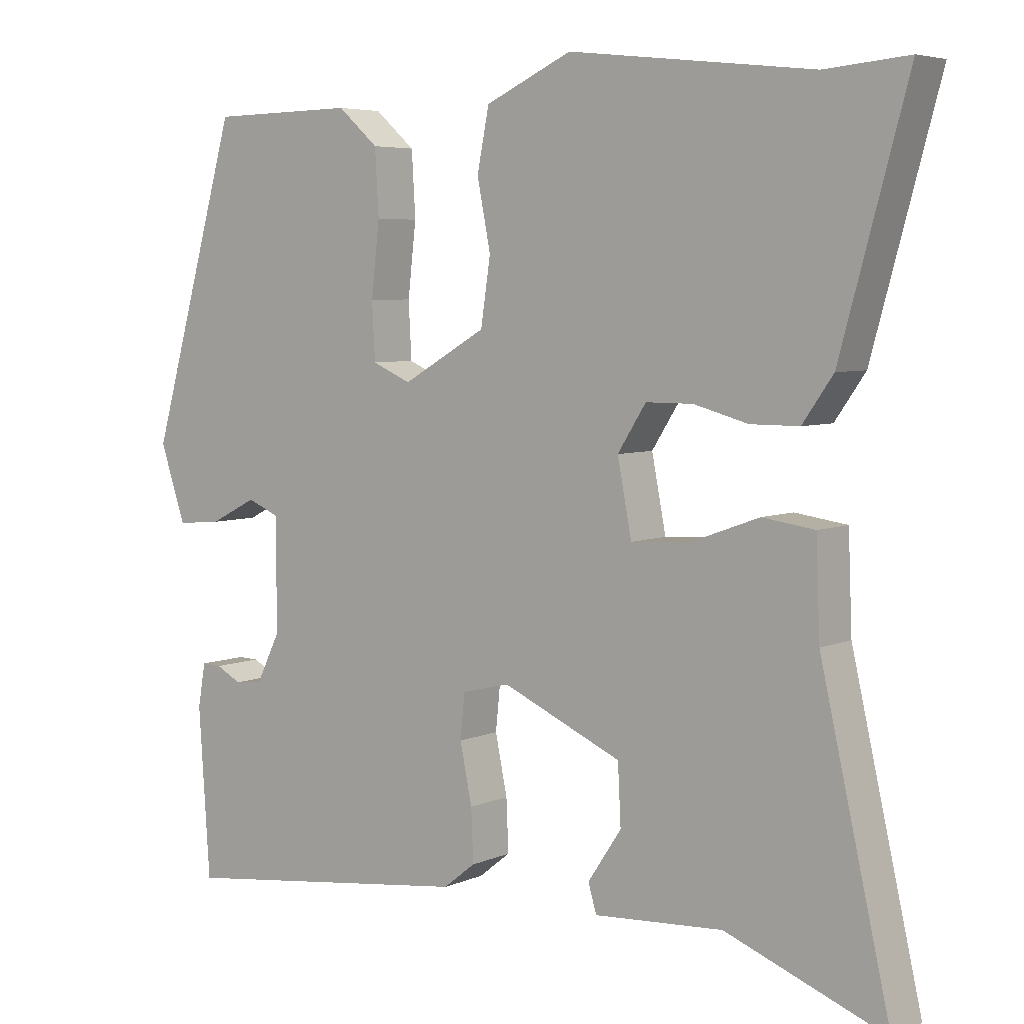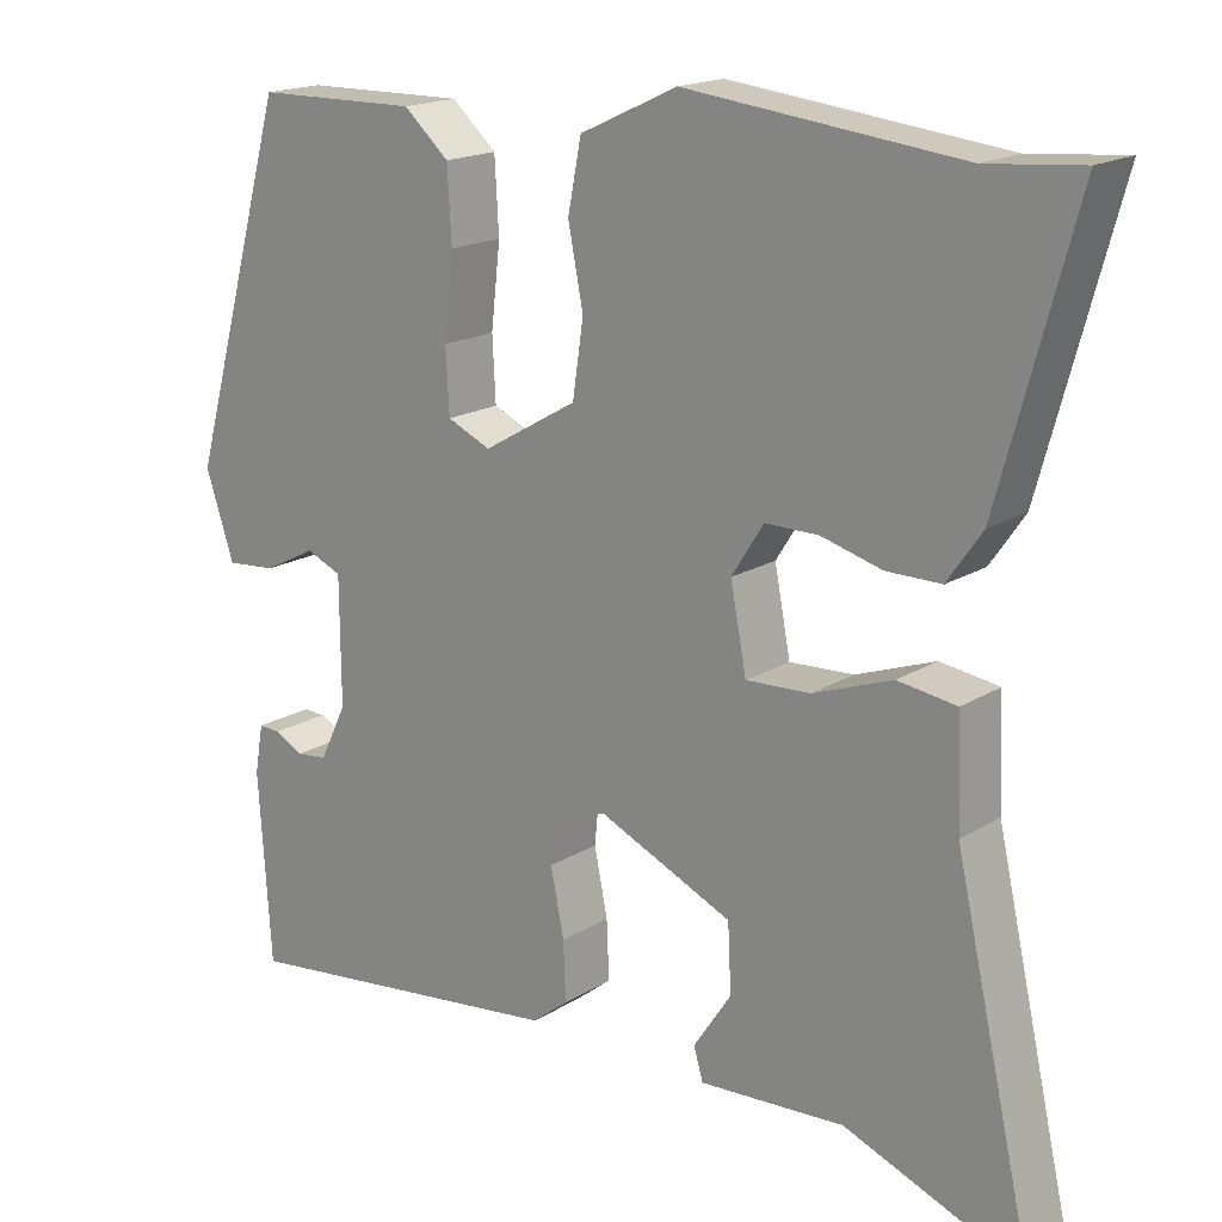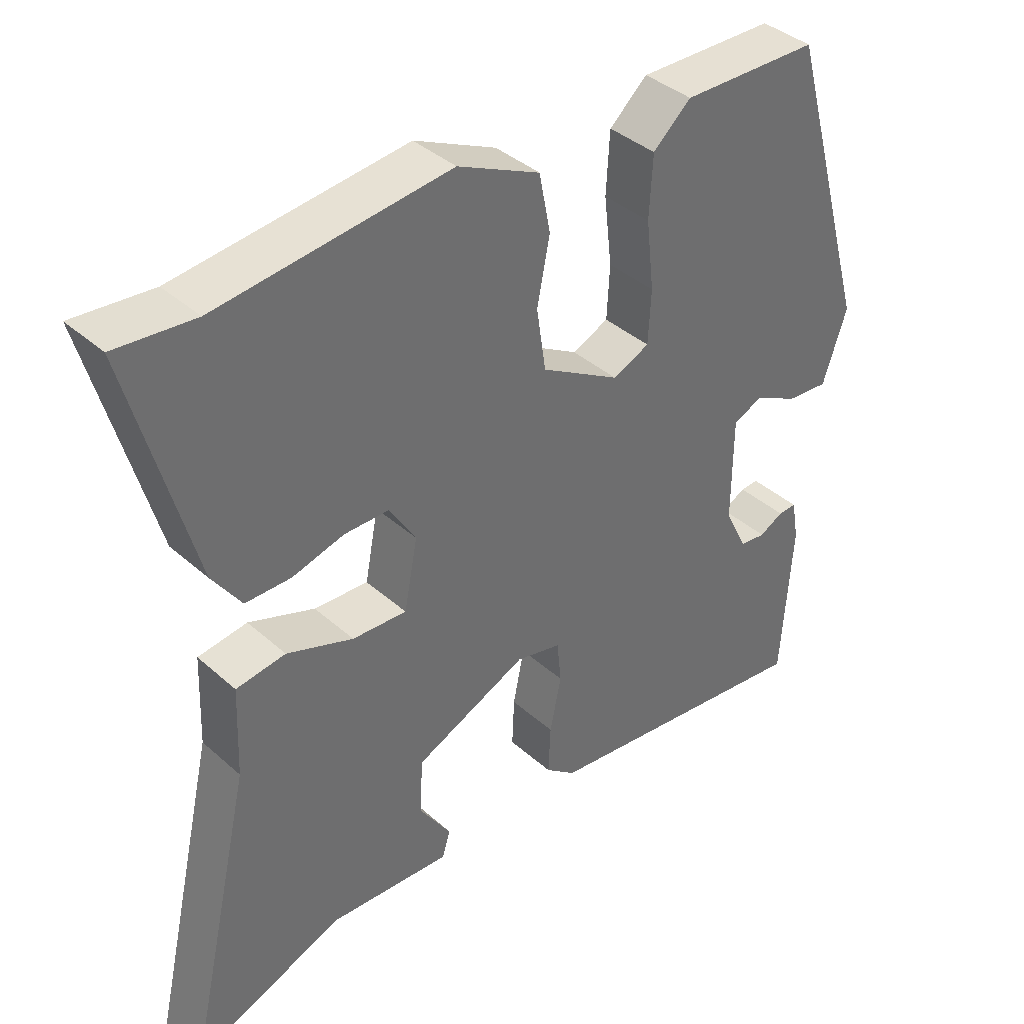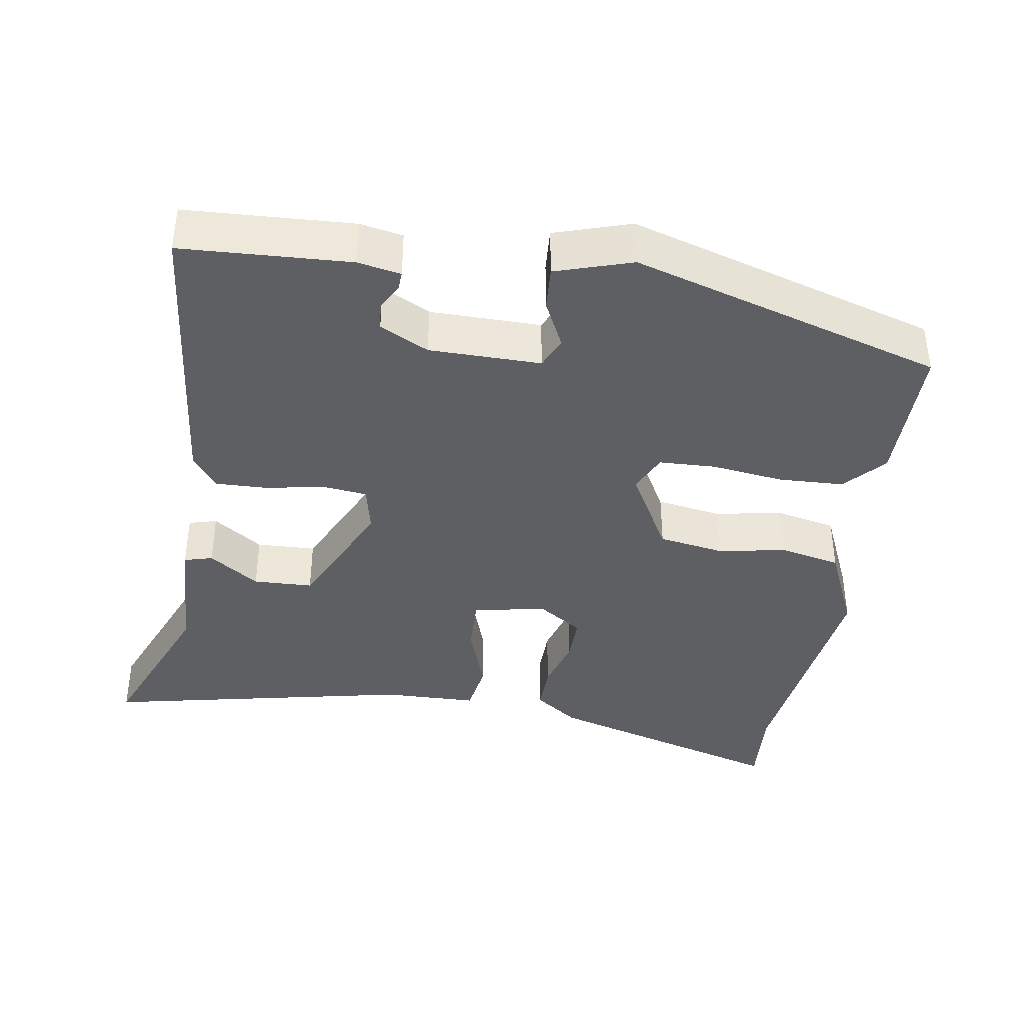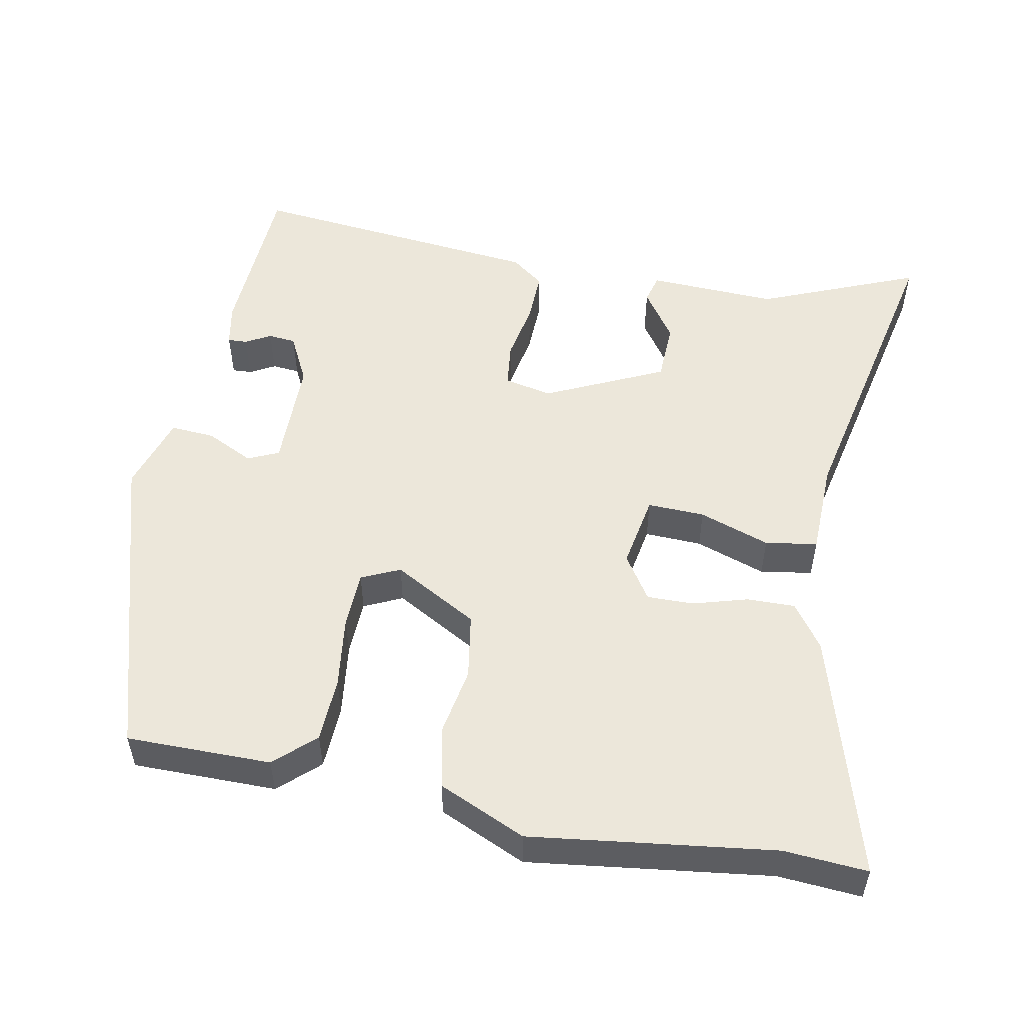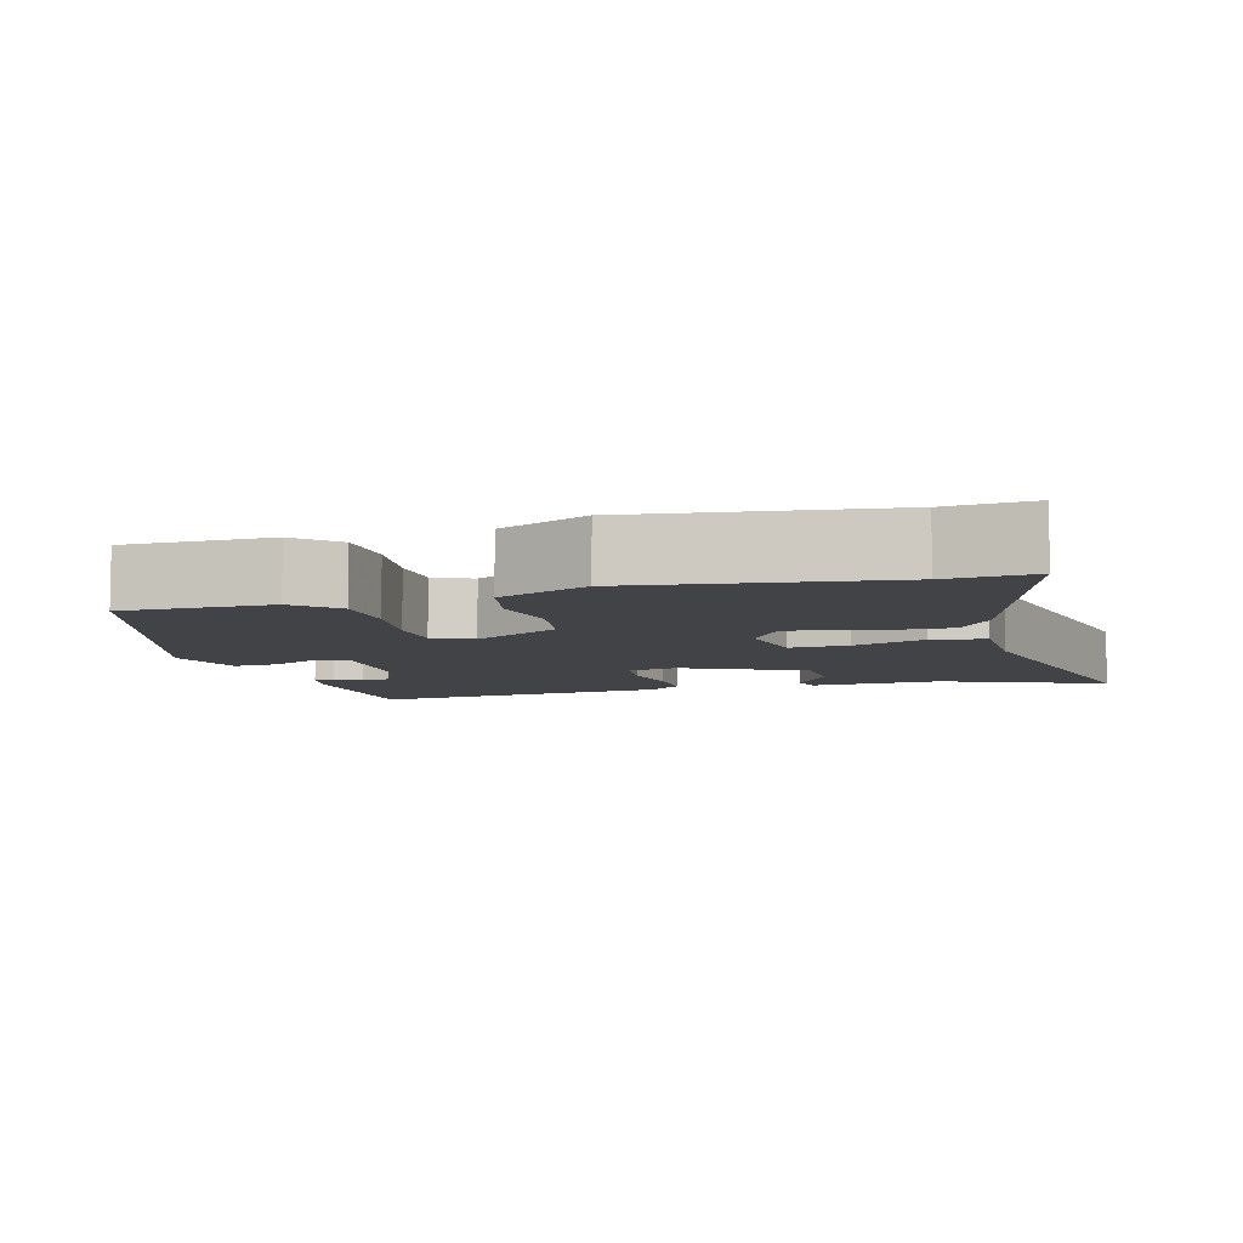
<metadata>
{"format":"obj","ext":"obj","renderer":"f3d","projection":"perspective","resolution":1024,"background":"white","views":[{"elev":5.3,"azim":37.1,"up":"+Z"},{"elev":17.7,"azim":39.8,"up":"+Z"},{"elev":38.7,"azim":138.0,"up":"+Z"},{"elev":-39.5,"azim":-99.9,"up":"+Y"},{"elev":52.9,"azim":10.0,"up":"+Y"},{"elev":-7.3,"azim":14.5,"up":"+Y"}]}
</metadata>
<code>
v 0.444 0.07 0.495
v 0.556 0.07 0.505
v 0.466 0.07 0.176
v 0.425 0.07 0.117
v 0.36 0.07 0.117
v 0.287 0.07 0.137
v 0.224 0.07 0.137
v 0.186 0.07 0.077
v 0.205 0.07 -0.022
v 0.282 0.07 -0.018
v 0.376 0.07 0.016
v 0.446 0.07 0.006
v 0.451 0.07 -0.121
v 0.545 0.07 -0.535
v 0.331 0.07 -0.451
v 0.158 0.07 -0.461
v 0.147 0.07 -0.423
v 0.192 0.07 -0.355
v 0.188 0.07 -0.275
v 0.028 0.07 -0.203
v -0.036 0.07 -0.218
v -0.042 0.07 -0.278
v -0.026 0.07 -0.357
v -0.023 0.07 -0.427
v -0.066 0.07 -0.461
v -0.463 0.07 -0.508
v -0.478 0.07 -0.282
v -0.468 0.07 -0.224
v -0.442 0.07 -0.225
v -0.408 0.07 -0.243
v -0.371 0.07 -0.239
v -0.339 0.07 -0.173
v -0.34 0.07 -0.023
v -0.382 0.07 -0.005
v -0.445 0.07 -0.037
v -0.504 0.07 -0.042
v -0.538 0.07 0.06
v -0.42 0.07 0.48
v -0.226 0.07 0.483
v -0.172 0.07 0.435
v -0.167 0.07 0.348
v -0.178 0.07 0.25
v -0.174 0.07 0.174
v -0.122 0.07 0.151
v -0.01 0.07 0.216
v 0.003 0.07 0.304
v -0.015 0.07 0.396
v 0.001 0.07 0.478
v 0.117 0.07 0.532
v 0.444 0 0.495
v 0.556 0 0.505
v 0.466 0 0.176
v 0.425 0 0.117
v 0.36 0 0.117
v 0.287 0 0.137
v 0.224 0 0.137
v 0.186 0 0.077
v 0.205 0 -0.022
v 0.282 0 -0.018
v 0.376 0 0.016
v 0.446 0 0.006
v 0.451 0 -0.121
v 0.545 0 -0.535
v 0.331 0 -0.451
v 0.158 0 -0.461
v 0.147 0 -0.423
v 0.192 0 -0.355
v 0.188 0 -0.275
v 0.028 0 -0.203
v -0.036 0 -0.218
v -0.042 0 -0.278
v -0.026 0 -0.357
v -0.023 0 -0.427
v -0.066 0 -0.461
v -0.463 0 -0.508
v -0.478 0 -0.282
v -0.468 0 -0.224
v -0.442 0 -0.225
v -0.408 0 -0.243
v -0.371 0 -0.239
v -0.339 0 -0.173
v -0.34 0 -0.023
v -0.382 0 -0.005
v -0.445 0 -0.037
v -0.504 0 -0.042
v -0.538 0 0.06
v -0.42 0 0.48
v -0.226 0 0.483
v -0.172 0 0.435
v -0.167 0 0.348
v -0.178 0 0.25
v -0.174 0 0.174
v -0.122 0 0.151
v -0.01 0 0.216
v 0.003 0 0.304
v -0.015 0 0.396
v 0.001 0 0.478
v 0.117 0 0.532
f 48 49 1
f 47 48 1
f 46 47 1
f 2 3 4
f 1 2 4
f 46 1 4
f 45 46 4
f 40 41 42
f 39 40 42
f 38 39 42
f 37 38 42
f 36 37 42
f 35 36 42
f 34 35 42
f 33 34 42 43
f 32 33 43 44
f 28 29 30
f 27 28 30
f 26 27 30
f 25 26 30
f 25 30 31
f 24 25 31
f 23 24 31
f 22 23 31
f 32 44 45
f 31 32 45
f 22 31 45
f 21 22 45
f 15 16 17 18
f 15 18 19
f 14 15 19
f 13 14 19
f 13 19 20
f 12 13 20
f 11 12 20
f 10 11 20
f 4 5 6
f 45 4 6
f 45 6 7
f 21 45 7 8
f 9 10 20 21
f 8 9 21
f 50 98 97
f 50 97 96
f 50 96 95
f 53 52 51
f 53 51 50
f 53 50 95
f 53 95 94
f 91 90 89
f 91 89 88
f 91 88 87
f 91 87 86
f 91 86 85
f 91 85 84
f 91 84 83
f 92 91 83 82
f 93 92 82 81
f 79 78 77
f 79 77 76
f 79 76 75
f 79 75 74
f 80 79 74
f 80 74 73
f 80 73 72
f 80 72 71
f 94 93 81
f 94 81 80
f 94 80 71
f 94 71 70
f 67 66 65 64
f 68 67 64
f 68 64 63
f 68 63 62
f 69 68 62
f 69 62 61
f 69 61 60
f 69 60 59
f 55 54 53
f 55 53 94
f 56 55 94
f 57 56 94 70
f 70 69 59 58
f 70 58 57
f 1 50 51 2
f 2 51 52 3
f 3 52 53 4
f 4 53 54 5
f 5 54 55 6
f 6 55 56 7
f 7 56 57 8
f 8 57 58 9
f 9 58 59 10
f 10 59 60 11
f 11 60 61 12
f 12 61 62 13
f 13 62 63 14
f 14 63 64 15
f 15 64 65 16
f 16 65 66 17
f 17 66 67 18
f 18 67 68 19
f 19 68 69 20
f 20 69 70 21
f 21 70 71 22
f 22 71 72 23
f 23 72 73 24
f 24 73 74 25
f 25 74 75 26
f 26 75 76 27
f 27 76 77 28
f 28 77 78 29
f 29 78 79 30
f 30 79 80 31
f 31 80 81 32
f 32 81 82 33
f 33 82 83 34
f 34 83 84 35
f 35 84 85 36
f 36 85 86 37
f 37 86 87 38
f 38 87 88 39
f 39 88 89 40
f 40 89 90 41
f 41 90 91 42
f 42 91 92 43
f 43 92 93 44
f 44 93 94 45
f 45 94 95 46
f 46 95 96 47
f 47 96 97 48
f 48 97 98 49
f 49 98 50 1

</code>
